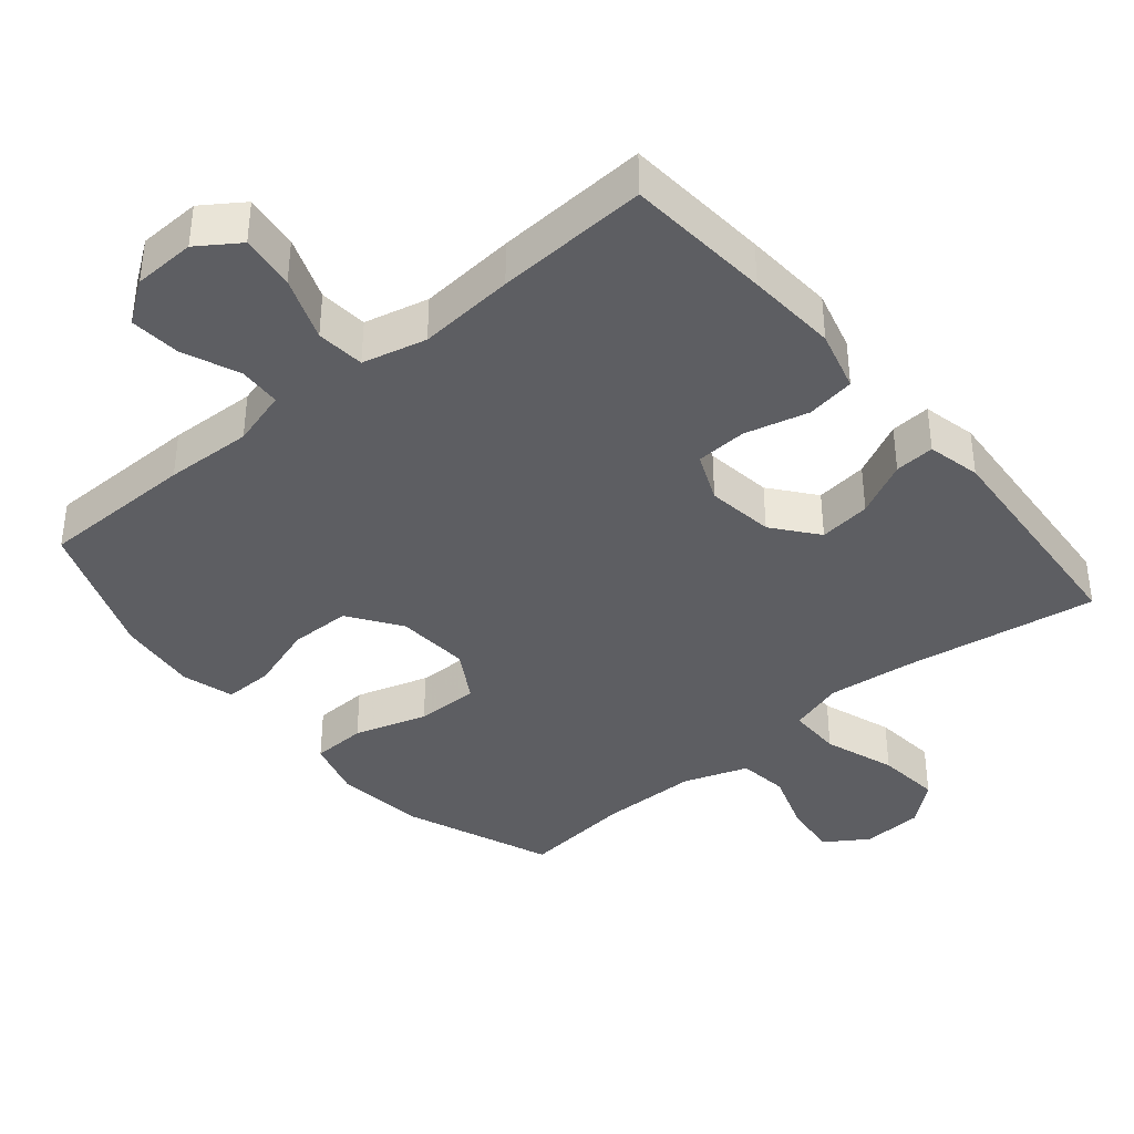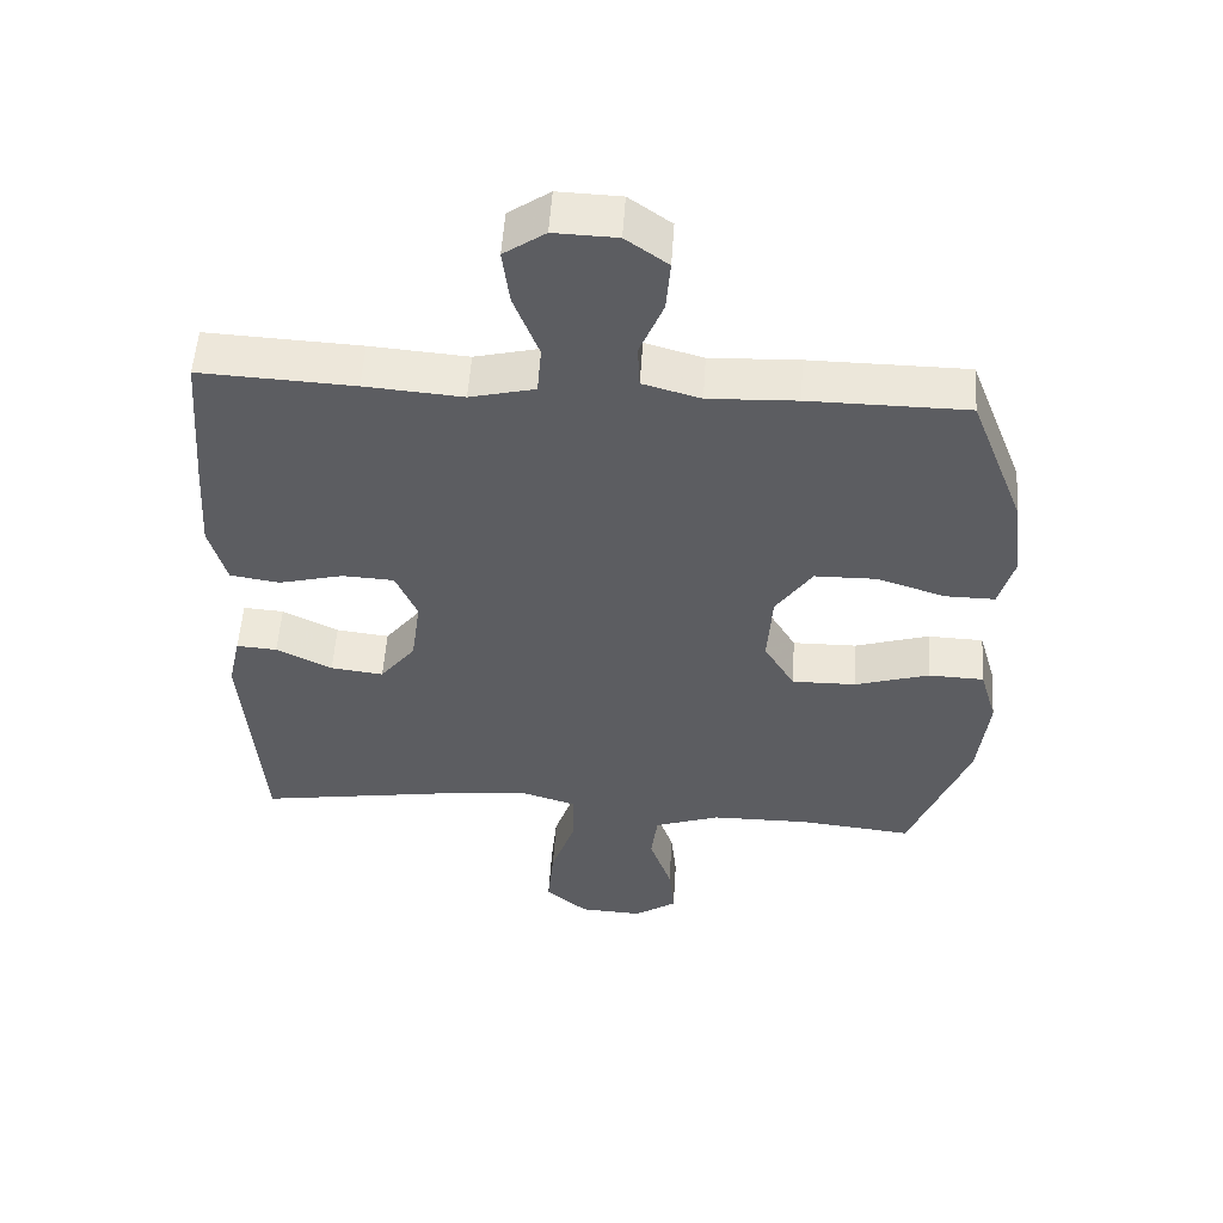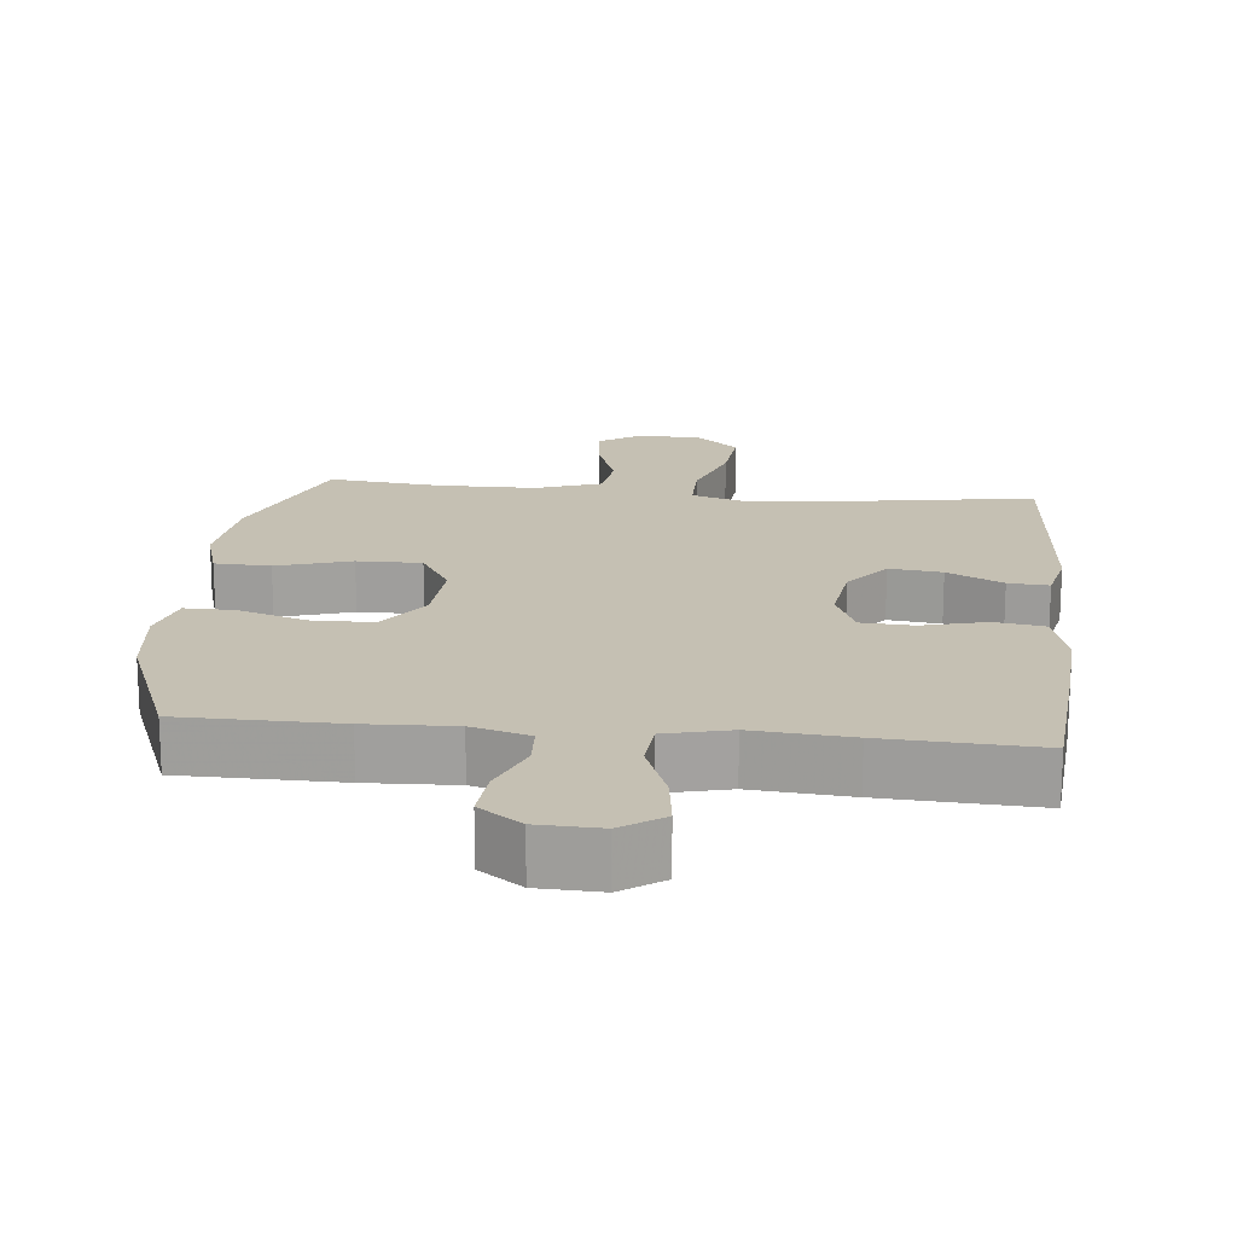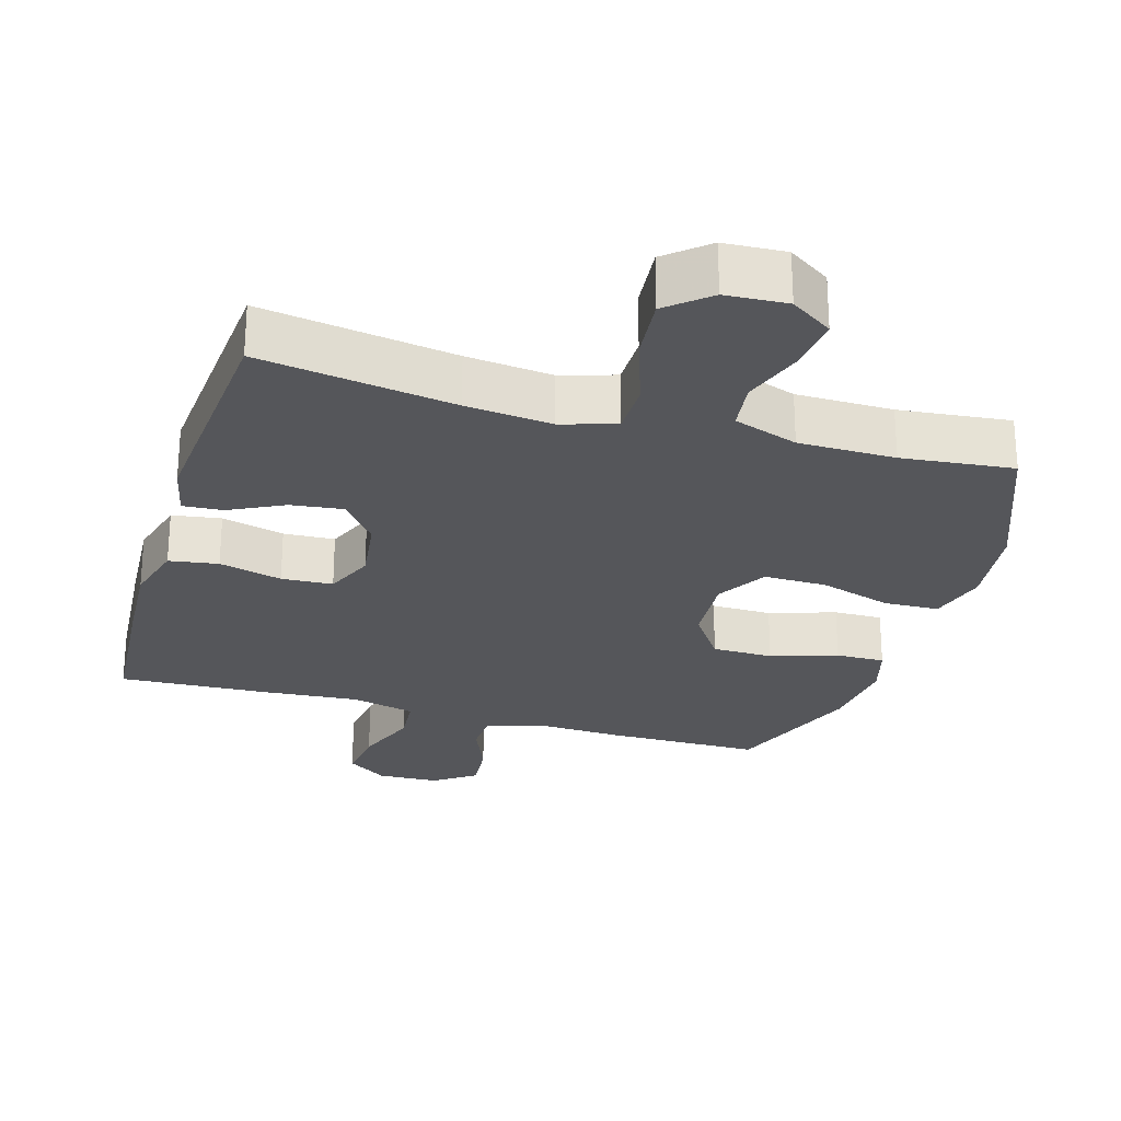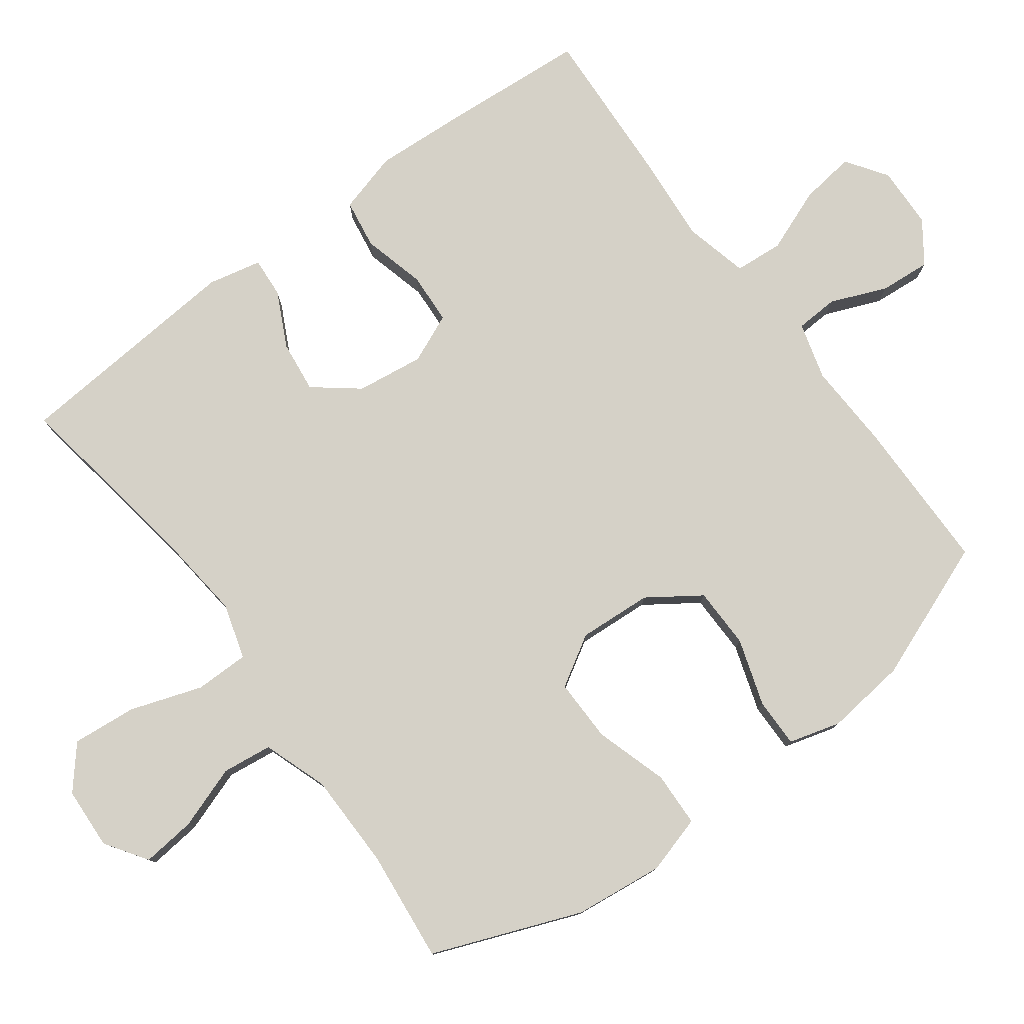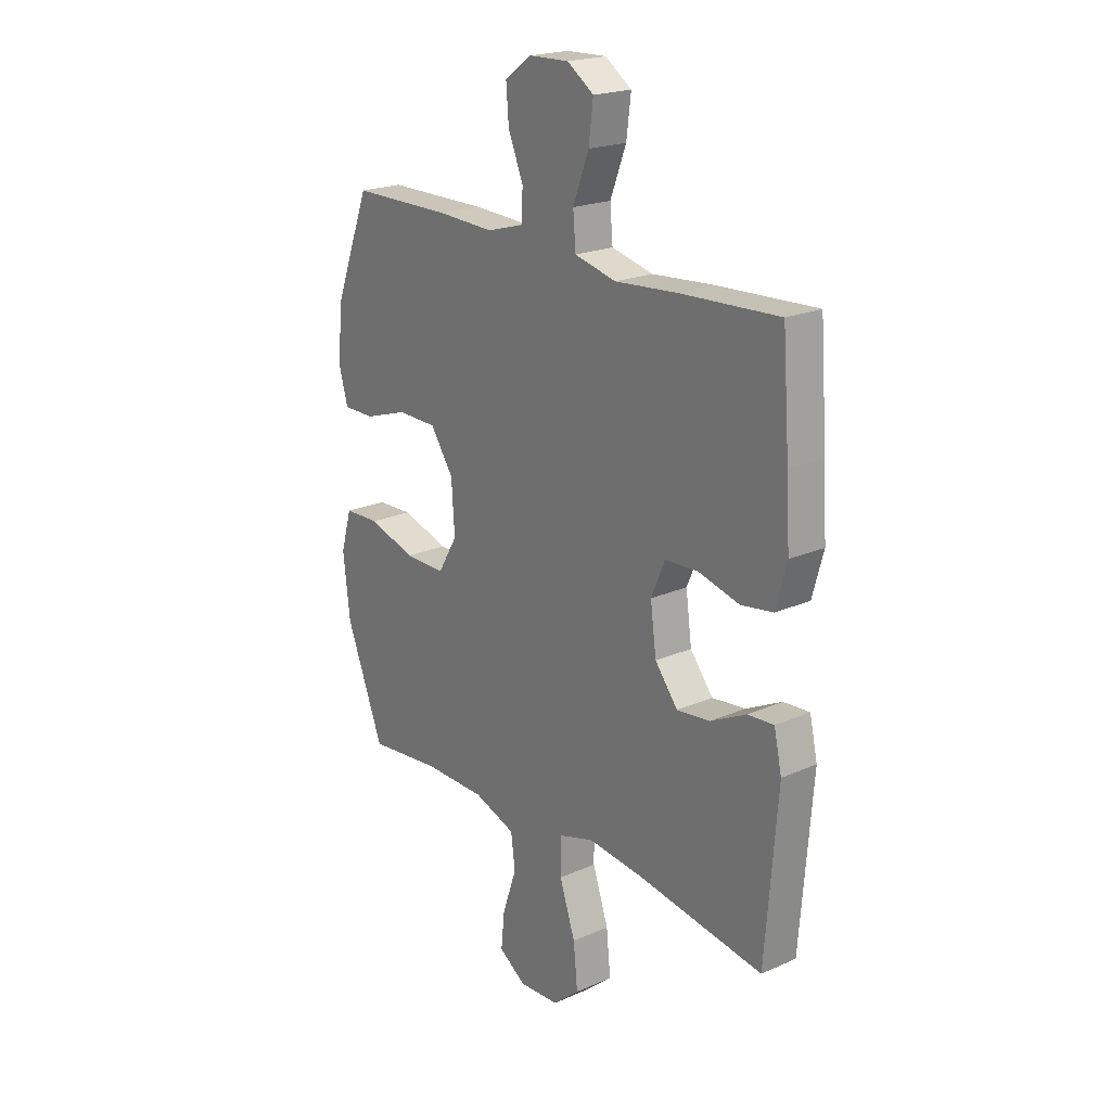
<metadata>
{"format":"obj","ext":"obj","renderer":"f3d","projection":"perspective","resolution":1024,"background":"white","views":[{"elev":-38.9,"azim":40.0,"up":"+Y"},{"elev":53.0,"azim":-176.3,"up":"+Z"},{"elev":18.1,"azim":5.8,"up":"+Y"},{"elev":-26.0,"azim":163.5,"up":"+Y"},{"elev":78.7,"azim":-126.7,"up":"+Y"},{"elev":21.0,"azim":51.8,"up":"+Z"}]}
</metadata>
<code>
v -0.5 0.07 0.5
v -0.279 0.07 0.502
v -0.155 0.07 0.497
v -0.074 0.07 0.52
v -0.071 0.07 0.581
v -0.104 0.07 0.661
v -0.11 0.07 0.733
v -0.051 0.07 0.775
v 0.037 0.07 0.778
v 0.095 0.07 0.738
v 0.085 0.07 0.66
v 0.05 0.07 0.569
v 0.056 0.07 0.5
v 0.147 0.07 0.478
v 0.284 0.07 0.489
v 0.5 0.07 0.5
v 0.516 0.07 0.293
v 0.524 0.07 0.164
v 0.5 0.07 0.077
v 0.43 0.07 0.066
v 0.34 0.07 0.089
v 0.267 0.07 0.085
v 0.237 0.07 0.015
v 0.25 0.07 -0.081
v 0.3 0.07 -0.144
v 0.374 0.07 -0.135
v 0.452 0.07 -0.096
v 0.509 0.07 -0.092
v 0.526 0.07 -0.168
v 0.5 0.07 -0.5
v 0.223 0.07 -0.457
v 0.1 0.07 -0.444
v 0.022 0.07 -0.468
v 0.022 0.07 -0.545
v 0.057 0.07 -0.647
v 0.066 0.07 -0.739
v 0.007 0.07 -0.789
v -0.081 0.07 -0.794
v -0.141 0.07 -0.754
v -0.133 0.07 -0.677
v -0.102 0.07 -0.587
v -0.111 0.07 -0.516
v -0.203 0.07 -0.484
v -0.341 0.07 -0.483
v -0.5 0.07 -0.5
v -0.583 0.07 -0.289
v -0.598 0.07 -0.161
v -0.574 0.07 -0.078
v -0.496 0.07 -0.075
v -0.392 0.07 -0.107
v -0.302 0.07 -0.108
v -0.259 0.07 -0.036
v -0.266 0.07 0.069
v -0.317 0.07 0.143
v -0.404 0.07 0.144
v -0.499 0.07 0.113
v -0.569 0.07 0.112
v -0.59 0.07 0.186
v -0.577 0.07 0.301
v -0.5 0 0.5
v -0.279 0 0.502
v -0.155 0 0.497
v -0.074 0 0.52
v -0.071 0 0.581
v -0.104 0 0.661
v -0.11 0 0.733
v -0.051 0 0.775
v 0.037 0 0.778
v 0.095 0 0.738
v 0.085 0 0.66
v 0.05 0 0.569
v 0.056 0 0.5
v 0.147 0 0.478
v 0.284 0 0.489
v 0.5 0 0.5
v 0.516 0 0.293
v 0.524 0 0.164
v 0.5 0 0.077
v 0.43 0 0.066
v 0.34 0 0.089
v 0.267 0 0.085
v 0.237 0 0.015
v 0.25 0 -0.081
v 0.3 0 -0.144
v 0.374 0 -0.135
v 0.452 0 -0.096
v 0.509 0 -0.092
v 0.526 0 -0.168
v 0.5 0 -0.5
v 0.223 0 -0.457
v 0.1 0 -0.444
v 0.022 0 -0.468
v 0.022 0 -0.545
v 0.057 0 -0.647
v 0.066 0 -0.739
v 0.007 0 -0.789
v -0.081 0 -0.794
v -0.141 0 -0.754
v -0.133 0 -0.677
v -0.102 0 -0.587
v -0.111 0 -0.516
v -0.203 0 -0.484
v -0.341 0 -0.483
v -0.5 0 -0.5
v -0.583 0 -0.289
v -0.598 0 -0.161
v -0.574 0 -0.078
v -0.496 0 -0.075
v -0.392 0 -0.107
v -0.302 0 -0.108
v -0.259 0 -0.036
v -0.266 0 0.069
v -0.317 0 0.143
v -0.404 0 0.144
v -0.499 0 0.113
v -0.569 0 0.112
v -0.59 0 0.186
v -0.577 0 0.301
f 1 2 3
f 59 1 3
f 58 59 3
f 57 58 3
f 56 57 3
f 55 56 3
f 54 55 3 4
f 53 54 4
f 52 53 4
f 48 49 50
f 47 48 50
f 46 47 50
f 45 46 50
f 44 45 50
f 43 44 50 51
f 42 43 51 52
f 39 40 41
f 38 39 41
f 37 38 41
f 36 37 41
f 35 36 41
f 34 35 41
f 33 34 41 42
f 29 30 31
f 28 29 31
f 27 28 31
f 26 27 31
f 25 26 31 32
f 24 25 32 33
f 19 20 21
f 18 19 21
f 17 18 21
f 16 17 21
f 15 16 21
f 14 15 21
f 13 14 21 22
f 10 11 12
f 9 10 12
f 8 9 12
f 7 8 12
f 6 7 12
f 5 6 12
f 4 5 12 13
f 52 4 13
f 42 52 13
f 33 42 13
f 24 33 13
f 23 24 13
f 13 22 23
f 62 61 60
f 62 60 118
f 62 118 117
f 62 117 116
f 62 116 115
f 62 115 114
f 63 62 114 113
f 63 113 112
f 63 112 111
f 109 108 107
f 109 107 106
f 109 106 105
f 109 105 104
f 109 104 103
f 110 109 103 102
f 111 110 102 101
f 100 99 98
f 100 98 97
f 100 97 96
f 100 96 95
f 100 95 94
f 100 94 93
f 101 100 93 92
f 90 89 88
f 90 88 87
f 90 87 86
f 90 86 85
f 91 90 85 84
f 92 91 84 83
f 80 79 78
f 80 78 77
f 80 77 76
f 80 76 75
f 80 75 74
f 80 74 73
f 81 80 73 72
f 71 70 69
f 71 69 68
f 71 68 67
f 71 67 66
f 71 66 65
f 71 65 64
f 72 71 64 63
f 72 63 111
f 72 111 101
f 72 101 92
f 72 92 83
f 72 83 82
f 82 81 72
f 1 60 61 2
f 2 61 62 3
f 3 62 63 4
f 4 63 64 5
f 5 64 65 6
f 6 65 66 7
f 7 66 67 8
f 8 67 68 9
f 9 68 69 10
f 10 69 70 11
f 11 70 71 12
f 12 71 72 13
f 13 72 73 14
f 14 73 74 15
f 15 74 75 16
f 16 75 76 17
f 17 76 77 18
f 18 77 78 19
f 19 78 79 20
f 20 79 80 21
f 21 80 81 22
f 22 81 82 23
f 23 82 83 24
f 24 83 84 25
f 25 84 85 26
f 26 85 86 27
f 27 86 87 28
f 28 87 88 29
f 29 88 89 30
f 30 89 90 31
f 31 90 91 32
f 32 91 92 33
f 33 92 93 34
f 34 93 94 35
f 35 94 95 36
f 36 95 96 37
f 37 96 97 38
f 38 97 98 39
f 39 98 99 40
f 40 99 100 41
f 41 100 101 42
f 42 101 102 43
f 43 102 103 44
f 44 103 104 45
f 45 104 105 46
f 46 105 106 47
f 47 106 107 48
f 48 107 108 49
f 49 108 109 50
f 50 109 110 51
f 51 110 111 52
f 52 111 112 53
f 53 112 113 54
f 54 113 114 55
f 55 114 115 56
f 56 115 116 57
f 57 116 117 58
f 58 117 118 59
f 59 118 60 1

</code>
